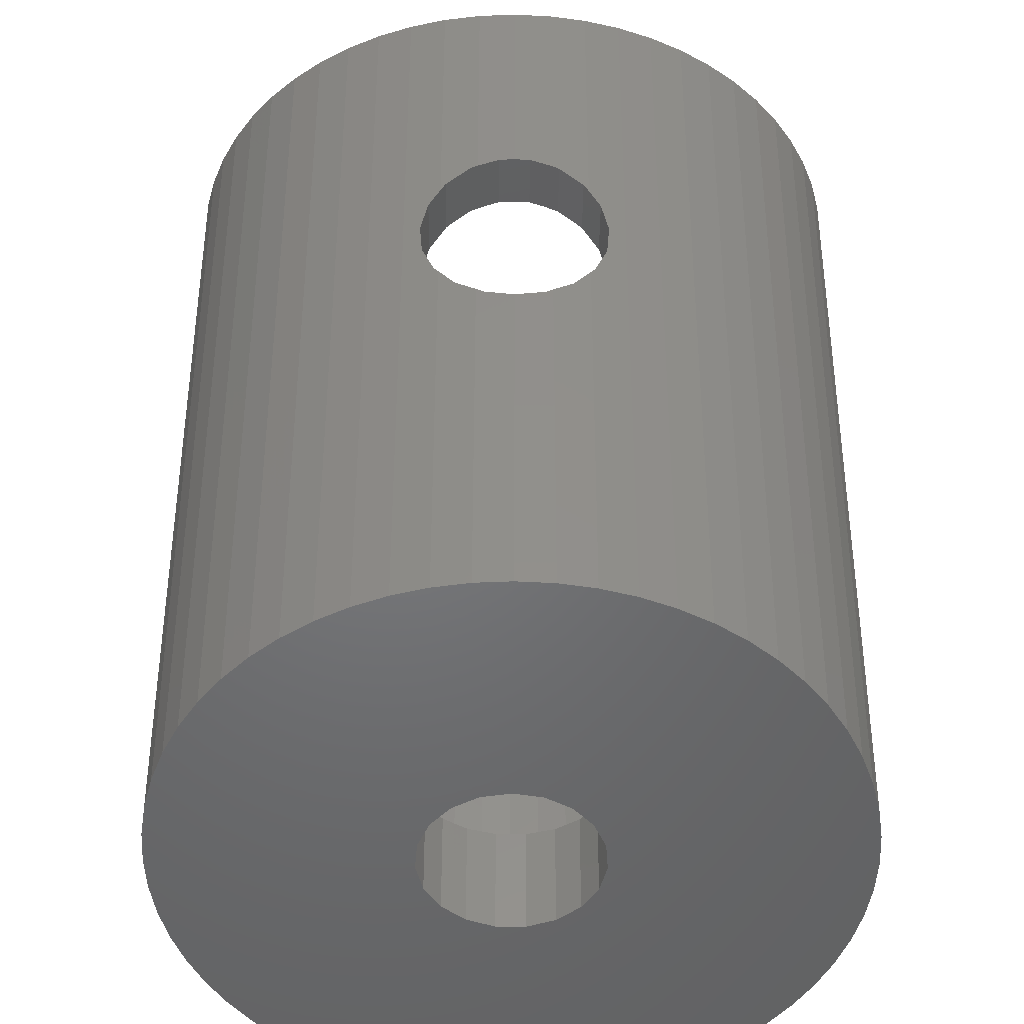
<metadata>
{"format":"stl","ext":"stl","renderer":"f3d","projection":"perspective","resolution":1024,"background":"white","views":[{"elev":-49.9,"azim":89.6,"up":"+Z"}]}
</metadata>
<code>
# stl→obj: 406 verts, 820 faces
v 4.579 8.472 -16
v 8.532 9.223 8.492
v 9.441 8.472 8.31
v 3.633 9.223 -16
v -5.617 11.15 -16
v -1.493 10.84 10.5
v -0.363 11.15 10.27
v -6.793 10.84 -16
v -13.82 4.637 -16
v -7.72 5.7 11.74
v -13.27 5.7 -16
v -8.251 4.637 11.85
v 12.17 4.637 7.763
v 6.868 5.7 -16
v 11.64 5.7 7.87
v 7.421 4.637 -16
v 6.205 6.701 -16
v 11 6.701 7.997
v 1.529 10.41 -16
v 5.416 10.84 9.115
v 6.508 10.41 8.896
v 0.3926 10.84 -16
v -1.985 11.34 -16
v 1.961 11.4 9.806
v 3.13 11.34 9.572
v -3.2 11.4 -16
v -10.98 8.472 -16
v -6.346 7.628 11.47
v -5.519 8.472 11.3
v -11.84 7.628 -16
v 0.7927 11.34 10.04
v -4.415 11.34 -16
v 13.14 0 7.57
v 11.73 -0.4938 0.671
v 11.76 0 0.6659
v 13.08 -1.192 7.582
v 11.65 -1.192 0.4432
v 8.362 -1.192 -16
v 10.59 0 -5.177
v 10.58 -0.5978 -5.074
v 10.57 -0.9741 -5.008
v 10.58 -1.192 -4.89
v 8.426 0 -16
v 5.44 -7.628 -16
v 11 -6.701 7.997
v 10.27 -7.628 8.144
v 6.205 -6.701 -16
v -4.415 -11.34 -16
v -0.363 -11.15 10.27
v -5.617 -11.15 -16
v 0.7927 -11.34 10.04
v -10.98 -8.472 -16
v -6.346 -7.628 11.47
v -11.84 -7.628 -16
v -5.519 -8.472 11.3
v -10.57 -0.4938 5.132
v -9.217 0 12.04
v -10.6 0 5.137
v -9.156 -1.192 12.03
v -10.58 -1.192 4.89
v -14.76 -1.192 -16
v -11.77 0 -0.706
v -14.83 0 -16
v -11.74 -0.3762 -0.6483
v -11.69 -0.9741 -0.5566
v -11.65 -1.192 -0.4434
v -12.61 -6.701 -16
v -7.083 -6.701 11.61
v 12.9 2.37 7.619
v 11.36 2.207 -0.1995
v 11.28 2.37 -0.4392
v 11.6 1.428 0.371
v 11.65 1.192 0.4432
v 13.08 1.192 7.582
v 10.55 1.843 -4.525
v 8.172 2.37 -16
v 10.58 2.37 -3.946
v 10.58 1.192 -4.89
v 8.362 1.192 -16
v 12.59 3.523 7.68
v 10.82 2.99 -1.911
v 7.857 3.523 -16
v 11.07 2.747 -0.9854
v 10.65 2.908 -2.881
v 10.58 2.511 -3.788
v 5.44 7.628 -16
v 10.27 7.628 8.144
v 7.55 9.873 8.688
v 2.613 9.873 -16
v 4.285 11.15 9.341
v -0.7829 11.15 -16
v -10.57 0.4938 5.132
v -9.156 1.192 12.03
v -10.58 1.192 4.89
v -14.76 1.192 -16
v -11.69 0.9741 -0.5566
v -11.65 1.192 -0.4434
v -11.74 0.3762 -0.6483
v -14.26 3.523 -16
v -8.67 3.523 11.93
v -10.72 2.99 2.397
v -10.94 2.908 1.436
v -11.22 2.511 0.5705
v -11.29 2.37 0.4274
v -14.57 2.37 -16
v -10.6 2.747 3.349
v -10.58 2.37 3.935
v -8.973 2.37 11.99
v -7.083 6.701 11.61
v -12.61 6.701 -16
v -7.929 10.41 -16
v -3.628 9.873 10.92
v -2.586 10.41 10.72
v -9.013 9.873 -16
v -4.609 9.223 11.12
v -10.03 9.223 -16
v 11.73 0.4938 0.671
v 10.57 0.9741 -5.008
v 10.58 0.5978 -5.074
v -1.985 -11.34 -16
v 1.961 -11.4 9.806
v -3.2 -11.4 -16
v 3.13 -11.34 9.572
v 12.59 -3.523 7.68
v 11.28 -2.37 -0.4392
v 12.9 -2.37 7.619
v 11.07 -2.747 -0.9854
v 10.82 -2.99 -1.911
v 7.857 -3.523 -16
v 10.58 -2.37 -3.946
v 10.58 -2.511 -3.788
v 10.65 -2.908 -2.881
v 8.172 -2.37 -16
v -0.7829 -11.15 -16
v 4.285 -11.15 9.341
v 0.3926 -10.84 -16
v 5.416 -10.84 9.115
v 4.579 -8.472 -16
v 8.532 -9.223 8.492
v 3.633 -9.223 -16
v 9.441 -8.472 8.31
v 2.613 -9.873 -16
v 6.508 -10.41 8.896
v 1.529 -10.41 -16
v 7.55 -9.873 8.688
v 6.868 -5.7 -16
v 12.17 -4.637 7.763
v 11.64 -5.7 7.87
v 7.421 -4.637 -16
v -6.793 -10.84 -16
v -2.586 -10.41 10.72
v -7.929 -10.41 -16
v -1.493 -10.84 10.5
v -9.013 -9.873 -16
v -4.609 -9.223 11.12
v -10.03 -9.223 -16
v -3.628 -9.873 10.92
v -8.973 -2.37 11.99
v -10.56 -1.428 4.803
v -10.56 -2.207 4.184
v -10.58 -2.37 3.935
v -14.57 -2.37 -16
v -11.48 -1.843 -0.1182
v -11.29 -2.37 0.4274
v -13.27 -5.7 -16
v -7.72 -5.7 11.74
v -13.82 -4.637 -16
v -8.251 -4.637 11.85
v -14.26 -3.523 -16
v -8.67 -3.523 11.93
v 11.28 0 7.943
v 11.07 1.975 7.983
v 10.82 2.936 8.034
v 11.23 -0.993 7.953
v 10.47 3.864 8.104
v 11.07 -1.975 7.983
v 10.03 4.75 8.192
v 10.82 -2.936 8.034
v 11.23 0.993 7.953
v 9.498 5.584 8.299
v 8.884 6.357 8.421
v 8.194 7.06 8.559
v 7.437 7.686 8.711
v 6.619 8.227 8.874
v 5.75 8.679 9.048
v 4.84 9.035 9.23
v 3.898 9.292 9.418
v 2.935 9.448 9.611
v 1.961 9.5 9.806
v 0.9874 9.448 10
v 0.02436 9.292 10.19
v -0.9175 9.035 10.38
v -1.828 8.679 10.56
v -2.697 8.227 10.74
v -3.514 7.686 10.9
v -4.272 7.06 11.05
v -4.962 6.357 11.19
v -5.575 5.584 11.31
v -6.106 4.75 11.42
v -6.549 3.864 11.51
v -6.898 2.936 11.58
v 10.47 -3.864 8.104
v 10.03 -4.75 8.192
v 9.498 -5.584 8.299
v 8.884 -6.357 8.421
v 8.194 -7.06 8.559
v 7.437 -7.686 8.711
v 6.619 -8.227 8.874
v 5.75 -8.679 9.048
v 4.84 -9.035 9.23
v 3.898 -9.292 9.418
v 2.935 -9.448 9.611
v 1.961 -9.5 9.806
v 0.9874 -9.448 10
v 0.02436 -9.292 10.19
v -0.9175 -9.035 10.38
v -1.828 -8.679 10.56
v -2.697 -8.227 10.74
v -3.514 -7.686 10.9
v -4.272 -7.06 11.05
v -4.962 -6.357 11.19
v -5.575 -5.584 11.31
v -6.106 -4.75 11.42
v -6.549 -3.864 11.51
v -6.898 -2.936 11.58
v -7.151 -1.975 11.63
v -7.303 -0.993 11.66
v -7.354 0 11.67
v -7.151 1.975 11.63
v -7.303 0.993 11.66
v -10.56 2.207 4.184
v -10.56 1.428 4.803
v -11.48 1.843 -0.1182
v 11.6 -1.428 0.371
v 11.36 -2.207 -0.1995
v 10.55 -1.843 -4.525
v -11.22 -2.511 0.5705
v -10.94 -2.908 1.436
v -10.72 -2.99 2.397
v -10.6 -2.747 3.349
v 6.617 0.993 -15.09
v 8.709 0.9741 -4.635
v 8.71 0.993 -4.625
v 8.716 0.5793 -4.704
v 8.727 0 -4.805
v 6.668 0 -15.1
v 9.87 0.4938 1.044
v 9.811 0.993 0.8807
v 9.896 0 1.039
v -9.822 0.9741 -0.9293
v -11.91 0.993 -11.38
v -9.819 0.993 -0.9194
v -9.871 0.3947 -1.018
v -9.904 0 -1.079
v -11.96 0 -11.37
v -8.71 0.4938 4.76
v -8.718 0.993 4.586
v -8.735 0 4.765
v -2.648 9.5 -13.24
v -1.674 9.448 -13.43
v 3.586 7.06 -14.48
v 4.275 6.357 -14.62
v -8.881 7.06 -11.99
v -8.123 7.686 -12.14
v -6.437 8.679 -12.48
v -5.526 9.035 -12.66
v 5.863 3.864 -14.94
v 8.888 2.99 -1.525
v 8.78 2.936 -2.169
v 6.212 2.936 -15.01
v 8.95 2.936 -1.32
v 1.141 8.679 -14
v 2.01 8.227 -14.17
v 2.828 7.686 -14.33
v -11.16 3.864 -11.54
v -10.71 4.75 -11.62
v -4.584 9.292 -12.85
v -3.621 9.448 -13.04
v 6.212 -2.936 -15.01
v 8.676 -1.975 -4.003
v 6.464 -1.975 -15.06
v 8.649 -2.511 -3.403
v 8.722 -2.908 -2.496
v 8.78 -2.936 -2.169
v 9.546 -1.975 0.3471
v 9.449 -2.207 0.1822
v 9.145 -2.747 -0.6001
v 8.95 -2.936 -1.32
v 0.2942 0 -13.83
v 6.464 1.975 -15.06
v 6.617 -0.993 -15.09
v 0.1348 0.9741 -13.79
v 0.1348 -0.9741 -13.79
v 5.42 4.75 -14.85
v -0.3261 1.843 -13.7
v 4.889 5.584 -14.75
v 5.863 -3.864 -14.94
v 5.42 -4.75 -14.85
v -0.3261 -1.843 -13.7
v -1.039 2.511 -13.56
v 4.889 -5.584 -14.75
v 4.275 -6.357 -14.62
v 3.586 -7.06 -14.48
v -1.039 -2.511 -13.56
v -1.925 2.908 -13.38
v 0.2311 9.035 -13.81
v -0.7108 9.292 -13.63
v -2.89 2.99 -13.19
v -3.829 2.747 -13
v -7.305 8.227 -12.31
v -4.64 2.207 -12.84
v 2.828 -7.686 -14.33
v 2.01 -8.227 -14.17
v 1.141 -8.679 -14
v -1.925 -2.908 -13.38
v 0.2311 -9.035 -13.81
v -0.7108 -9.292 -13.63
v -1.674 -9.448 -13.43
v -2.89 -2.99 -13.19
v -2.648 -9.5 -13.24
v -3.621 -9.448 -13.04
v -4.584 -9.292 -12.85
v -3.829 -2.747 -13
v -8.123 -7.686 -12.14
v -4.64 -2.207 -12.84
v -10.18 -5.584 -11.73
v -5.235 -1.428 -12.72
v -5.526 -9.035 -12.66
v -11.51 -2.936 -11.47
v -5.549 -0.4938 -12.66
v -9.57 6.357 -11.85
v -6.437 -8.679 -12.48
v -10.18 5.584 -11.73
v -7.305 -8.227 -12.31
v -5.235 1.428 -12.72
v -8.881 -7.06 -11.99
v -9.57 -6.357 -11.85
v -11.51 2.936 -11.47
v -5.549 0.4938 -12.66
v -10.71 -4.75 -11.62
v -11.76 1.975 -11.42
v -11.16 -3.864 -11.54
v -11.76 -1.975 -11.42
v -11.91 -0.993 -11.38
v 8.722 2.908 -2.496
v 8.649 2.511 -3.403
v 8.676 1.975 -4.003
v 9.145 2.747 -0.6001
v 9.449 2.207 0.1822
v 9.546 1.975 0.3471
v 8.668 1.843 -4.148
v 9.714 1.428 0.7478
v -9.011 2.908 1.051
v -8.939 2.936 1.375
v -9.293 2.511 0.1852
v -9.548 1.975 -0.3579
v -8.673 2.747 2.963
v -8.769 2.936 2.224
v -8.653 2.207 3.803
v -8.678 1.975 3.992
v -8.791 2.99 2.011
v -9.597 1.843 -0.4949
v -8.68 1.428 4.427
v 8.716 -0.5793 -4.704
v 8.709 -0.9741 -4.635
v 8.71 -0.993 -4.625
v 9.87 -0.4938 1.044
v 9.811 -0.993 0.8807
v -9.548 -1.975 -0.3579
v -9.293 -2.511 0.1852
v -9.011 -2.908 1.051
v -8.939 -2.936 1.375
v -8.678 -1.975 3.992
v -8.653 -2.207 3.803
v -8.673 -2.747 2.963
v -8.769 -2.936 2.224
v -9.871 -0.3947 -1.018
v -9.822 -0.9741 -0.9293
v -9.819 -0.993 -0.9194
v -8.71 -0.4938 4.76
v -8.718 -0.993 4.586
v 8.888 -2.99 -1.525
v 8.668 -1.843 -4.148
v 9.714 -1.428 0.7478
v -8.791 -2.99 2.011
v -9.597 -1.843 -0.4949
v -8.68 -1.428 4.427
v -0.3064 0.9741 -16
v -0.1406 0 -16
v -6.218 0.4938 -16
v -6.218 -0.4938 -16
v -5.891 -1.428 -16
v -2.449 2.908 -16
v -3.453 2.99 -16
v -0.7857 1.843 -16
v -1.527 2.511 -16
v -4.429 2.747 -16
v -5.272 2.207 -16
v -5.891 1.428 -16
v -0.7857 -1.843 -16
v -0.3064 -0.9741 -16
v -5.272 -2.207 -16
v -1.527 -2.511 -16
v -2.449 -2.908 -16
v -3.453 -2.99 -16
v -4.429 -2.747 -16
f 1 2 3
f 2 1 4
f 5 6 7
f 6 5 8
f 9 10 11
f 10 9 12
f 13 14 15
f 14 13 16
f 15 17 18
f 17 15 14
f 19 20 21
f 20 19 22
f 23 24 25
f 24 23 26
f 27 28 29
f 28 27 30
f 26 31 24
f 31 26 32
f 33 34 35
f 36 34 33
f 34 36 37
f 38 39 40
f 38 40 41
f 38 41 42
f 39 38 43
f 44 45 46
f 45 44 47
f 48 49 50
f 49 48 51
f 52 53 54
f 53 52 55
f 56 57 58
f 59 56 60
f 56 59 57
f 61 62 63
f 62 61 64
f 64 61 65
f 65 61 66
f 53 67 54
f 67 53 68
f 69 70 71
f 69 72 70
f 73 69 74
f 69 73 72
f 75 76 77
f 78 76 75
f 76 78 79
f 80 81 82
f 80 83 81
f 71 80 69
f 80 71 83
f 84 82 81
f 85 82 84
f 77 82 85
f 82 77 76
f 80 16 13
f 16 80 82
f 18 86 87
f 86 18 17
f 86 3 87
f 3 86 1
f 4 88 2
f 88 4 89
f 89 21 88
f 21 89 19
f 22 90 20
f 90 22 91
f 91 25 90
f 25 91 23
f 92 93 94
f 57 92 58
f 92 57 93
f 95 96 97
f 95 98 96
f 62 95 63
f 95 62 98
f 99 12 9
f 12 99 100
f 99 101 100
f 99 102 101
f 99 103 102
f 104 99 105
f 99 104 103
f 106 100 101
f 107 100 106
f 100 107 108
f 11 109 110
f 109 11 10
f 110 28 30
f 28 110 109
f 32 7 31
f 7 32 5
f 111 112 113
f 112 111 114
f 114 115 112
f 115 114 116
f 8 113 6
f 113 8 111
f 116 29 115
f 29 116 27
f 74 117 73
f 33 117 74
f 117 33 35
f 118 79 78
f 119 79 118
f 39 79 119
f 79 39 43
f 120 121 122
f 121 120 123
f 124 125 126
f 125 124 127
f 127 124 128
f 129 130 131
f 129 131 132
f 129 132 128
f 129 128 124
f 130 129 133
f 134 123 120
f 123 134 135
f 136 135 134
f 135 136 137
f 138 139 140
f 139 138 141
f 142 143 144
f 143 142 145
f 146 147 148
f 147 146 149
f 122 51 48
f 51 122 121
f 150 151 152
f 151 150 153
f 154 155 156
f 155 154 157
f 158 60 159
f 158 159 160
f 158 160 161
f 60 158 59
f 162 66 61
f 66 162 163
f 163 162 164
f 68 165 67
f 165 68 166
f 166 167 165
f 167 166 168
f 168 169 167
f 169 168 170
f 171 33 74
f 172 74 69
f 33 171 36
f 173 69 80
f 174 36 171
f 175 80 13
f 176 36 174
f 177 13 15
f 36 176 126
f 178 126 176
f 74 179 171
f 74 172 179
f 180 15 18
f 69 173 172
f 80 175 173
f 181 18 87
f 13 177 175
f 15 180 177
f 182 87 3
f 18 181 180
f 183 3 2
f 87 182 181
f 184 2 88
f 3 183 182
f 2 184 183
f 185 88 21
f 88 185 184
f 186 21 20
f 21 186 185
f 187 20 90
f 20 187 186
f 188 90 25
f 90 188 187
f 24 188 25
f 24 189 188
f 24 190 189
f 31 190 24
f 7 190 31
f 190 7 191
f 6 191 7
f 191 6 192
f 113 192 6
f 192 113 193
f 112 193 113
f 193 112 194
f 115 194 112
f 194 115 195
f 29 195 115
f 195 29 196
f 28 196 29
f 196 28 197
f 109 197 28
f 197 109 198
f 10 198 109
f 198 10 199
f 12 199 10
f 199 12 200
f 100 200 12
f 200 100 201
f 108 201 100
f 126 178 124
f 202 124 178
f 124 202 147
f 203 147 202
f 147 203 148
f 204 148 203
f 148 204 45
f 205 45 204
f 45 205 46
f 206 46 205
f 46 206 141
f 207 141 206
f 141 207 139
f 208 139 207
f 139 208 145
f 209 145 208
f 145 209 143
f 210 143 209
f 143 210 137
f 211 137 210
f 137 211 135
f 212 135 211
f 135 212 123
f 213 123 212
f 213 121 123
f 214 121 213
f 214 51 121
f 49 214 215
f 214 49 51
f 153 215 216
f 215 153 49
f 151 216 217
f 216 151 153
f 157 217 218
f 155 218 219
f 217 157 151
f 55 219 220
f 218 155 157
f 53 220 221
f 219 55 155
f 68 221 222
f 166 222 223
f 220 53 55
f 168 223 224
f 170 224 225
f 221 68 53
f 158 225 226
f 59 226 227
f 59 227 228
f 201 108 229
f 222 166 68
f 93 229 108
f 223 168 166
f 229 93 230
f 224 170 168
f 230 93 228
f 225 158 170
f 57 228 93
f 226 59 158
f 228 57 59
f 231 108 107
f 232 108 231
f 94 108 232
f 108 94 93
f 105 233 104
f 97 105 95
f 105 97 233
f 126 37 36
f 37 126 234
f 234 126 235
f 235 126 125
f 133 42 236
f 133 236 130
f 42 133 38
f 144 137 136
f 137 144 143
f 44 141 138
f 141 44 46
f 140 145 142
f 145 140 139
f 149 124 147
f 124 149 129
f 47 148 45
f 148 47 146
f 50 153 150
f 153 50 49
f 152 157 154
f 157 152 151
f 156 55 52
f 55 156 155
f 169 164 162
f 164 169 237
f 237 169 238
f 238 169 239
f 170 161 240
f 170 240 239
f 161 170 158
f 170 239 169
f 241 242 243
f 241 244 242
f 245 241 246
f 241 245 244
f 247 179 248
f 171 247 249
f 247 171 179
f 250 251 252
f 253 251 250
f 254 251 253
f 251 254 255
f 230 256 257
f 228 256 230
f 256 228 258
f 259 188 189
f 188 259 260
f 261 181 182
f 181 261 262
f 263 195 196
f 195 263 264
f 265 192 193
f 192 265 266
f 267 268 175
f 269 267 270
f 267 269 268
f 271 175 268
f 175 271 173
f 272 184 185
f 184 272 273
f 274 182 183
f 182 274 261
f 275 199 200
f 199 275 276
f 277 190 191
f 190 277 278
f 279 280 281
f 280 279 282
f 282 279 283
f 283 279 284
f 178 285 286
f 178 286 287
f 178 287 288
f 285 178 176
f 289 246 241
f 289 241 290
f 246 289 291
f 292 290 270
f 291 289 281
f 292 270 267
f 293 281 289
f 292 267 294
f 281 293 279
f 295 294 296
f 279 293 297
f 295 296 262
f 297 293 298
f 295 262 261
f 299 298 293
f 300 261 274
f 298 299 301
f 300 274 273
f 301 299 302
f 300 273 272
f 302 299 303
f 304 303 299
f 305 272 306
f 290 292 289
f 294 295 292
f 305 306 307
f 261 300 295
f 305 307 260
f 272 305 300
f 308 260 259
f 260 308 305
f 278 308 259
f 277 308 278
f 308 277 309
f 266 309 277
f 265 309 266
f 310 309 265
f 264 309 310
f 263 311 264
f 309 264 311
f 303 304 312
f 312 304 313
f 313 304 314
f 315 314 304
f 314 315 316
f 316 315 317
f 317 315 318
f 319 318 315
f 318 319 320
f 319 321 320
f 322 319 323
f 319 322 321
f 324 323 325
f 326 325 327
f 323 328 322
f 329 327 330
f 331 311 263
f 323 332 328
f 333 311 331
f 323 334 332
f 311 333 335
f 323 324 334
f 276 335 333
f 325 336 324
f 275 335 276
f 325 337 336
f 338 335 275
f 325 326 337
f 335 338 339
f 327 340 326
f 341 339 338
f 327 342 340
f 251 339 341
f 327 329 342
f 255 339 251
f 330 343 329
f 339 255 330
f 330 344 343
f 330 255 344
f 270 345 269
f 270 346 345
f 347 270 290
f 270 347 346
f 348 173 271
f 349 173 348
f 350 173 349
f 173 350 172
f 290 351 347
f 243 290 241
f 290 243 351
f 352 172 350
f 248 172 352
f 172 248 179
f 177 296 294
f 296 177 180
f 180 262 296
f 262 180 181
f 175 294 267
f 294 175 177
f 307 186 187
f 186 307 306
f 306 185 186
f 185 306 272
f 260 187 188
f 187 260 307
f 273 183 184
f 183 273 274
f 353 338 354
f 355 338 353
f 356 338 355
f 338 356 341
f 201 357 358
f 201 359 357
f 360 201 229
f 201 360 359
f 333 197 198
f 197 333 331
f 331 196 197
f 196 331 263
f 276 198 199
f 198 276 333
f 200 361 275
f 358 200 201
f 200 358 361
f 354 275 361
f 275 354 338
f 362 341 356
f 252 341 362
f 341 252 251
f 229 363 360
f 257 229 230
f 229 257 363
f 310 193 194
f 193 310 265
f 264 194 195
f 194 264 310
f 266 191 192
f 191 266 277
f 278 189 190
f 189 278 259
f 291 245 246
f 245 291 364
f 364 291 365
f 365 291 366
f 367 171 249
f 174 367 368
f 367 174 171
f 212 320 213
f 320 212 318
f 210 317 211
f 317 210 316
f 206 312 207
f 312 206 303
f 208 314 209
f 314 208 313
f 302 204 301
f 204 302 205
f 298 202 297
f 202 298 203
f 220 337 221
f 337 220 336
f 218 324 219
f 324 218 334
f 216 332 217
f 332 216 328
f 214 322 215
f 322 214 321
f 223 342 224
f 342 223 340
f 221 326 222
f 326 221 337
f 329 369 370
f 329 370 371
f 329 371 372
f 369 329 343
f 225 373 226
f 373 225 374
f 374 225 375
f 375 225 376
f 344 254 377
f 344 377 378
f 344 378 379
f 254 344 255
f 228 380 258
f 227 380 228
f 380 227 381
f 211 318 212
f 318 211 317
f 209 316 210
f 316 209 314
f 205 303 206
f 303 205 302
f 207 313 208
f 313 207 312
f 301 203 298
f 203 301 204
f 297 284 279
f 284 297 382
f 202 288 382
f 202 382 297
f 288 202 178
f 281 366 291
f 366 281 383
f 383 281 280
f 176 368 384
f 176 384 285
f 368 176 174
f 219 336 220
f 336 219 324
f 217 334 218
f 334 217 332
f 215 328 216
f 328 215 322
f 213 321 214
f 321 213 320
f 222 340 223
f 340 222 326
f 224 376 225
f 376 224 385
f 342 372 385
f 342 385 224
f 372 342 329
f 343 379 386
f 343 386 369
f 379 343 344
f 226 381 227
f 381 226 387
f 387 226 373
f 289 388 389
f 388 289 292
f 330 390 339
f 390 330 391
f 327 391 330
f 391 327 392
f 393 308 394
f 308 393 305
f 395 300 396
f 300 395 295
f 292 395 388
f 395 292 295
f 397 311 398
f 311 397 309
f 399 311 335
f 311 399 398
f 396 305 393
f 305 396 300
f 390 335 339
f 335 390 399
f 394 309 397
f 309 394 308
f 400 293 401
f 293 400 299
f 325 392 327
f 392 325 402
f 403 315 304
f 315 403 404
f 400 304 299
f 304 400 403
f 401 289 389
f 289 401 293
f 404 319 315
f 319 404 405
f 405 323 319
f 323 405 406
f 406 325 323
f 325 406 402
f 96 253 250
f 253 96 98
f 118 244 119
f 244 118 242
f 98 254 253
f 254 98 62
f 119 245 39
f 245 119 244
f 380 56 258
f 58 258 56
f 92 258 58
f 258 92 256
f 249 35 34
f 35 249 117
f 249 34 367
f 117 249 247
f 372 239 385
f 239 372 238
f 238 372 371
f 128 284 382
f 132 284 128
f 284 132 283
f 233 252 362
f 97 252 233
f 252 97 250
f 250 97 96
f 75 351 243
f 243 78 75
f 78 243 118
f 118 243 242
f 355 102 103
f 102 355 353
f 346 84 345
f 84 346 85
f 360 231 359
f 232 360 363
f 360 232 231
f 352 70 72
f 350 70 352
f 70 350 349
f 92 257 256
f 257 92 94
f 257 94 232
f 363 257 232
f 247 73 117
f 248 73 247
f 73 248 72
f 72 248 352
f 107 359 231
f 106 359 107
f 359 106 357
f 349 71 70
f 83 349 348
f 349 83 71
f 369 237 370
f 237 369 164
f 386 164 369
f 164 386 163
f 280 131 130
f 131 280 282
f 130 383 280
f 383 130 236
f 356 103 104
f 362 104 233
f 103 356 355
f 104 362 356
f 347 85 346
f 85 347 77
f 351 77 347
f 77 351 75
f 354 101 102
f 101 354 361
f 354 102 353
f 269 81 268
f 84 269 345
f 269 84 81
f 101 357 106
f 101 358 357
f 358 101 361
f 81 348 271
f 81 271 268
f 348 81 83
f 375 239 240
f 376 239 375
f 239 376 385
f 128 287 127
f 287 128 288
f 288 128 382
f 379 163 386
f 66 379 378
f 379 66 163
f 66 378 65
f 366 42 41
f 42 366 236
f 366 41 365
f 236 366 383
f 374 161 160
f 374 240 161
f 240 374 375
f 125 286 235
f 127 286 125
f 286 127 287
f 160 373 374
f 159 373 160
f 373 159 387
f 235 384 234
f 235 285 384
f 285 235 286
f 387 159 381
f 60 381 159
f 56 381 60
f 381 56 380
f 368 37 234
f 37 367 34
f 37 368 367
f 368 234 384
f 370 238 371
f 238 370 237
f 132 282 283
f 282 132 131
f 377 65 378
f 65 377 64
f 364 41 40
f 41 364 365
f 254 64 377
f 64 254 62
f 245 40 39
f 40 245 364
f 389 43 38
f 389 38 133
f 43 389 79
f 401 133 129
f 79 389 76
f 401 129 149
f 388 76 389
f 401 149 146
f 76 388 82
f 400 146 47
f 82 388 16
f 400 47 44
f 16 388 14
f 400 44 138
f 395 14 388
f 403 138 140
f 14 395 17
f 403 140 142
f 17 395 86
f 403 142 144
f 86 395 1
f 404 144 136
f 396 1 395
f 1 396 4
f 133 401 389
f 404 136 134
f 146 400 401
f 138 403 400
f 404 134 120
f 144 404 403
f 405 120 122
f 120 405 404
f 48 405 122
f 50 405 48
f 405 50 406
f 150 406 50
f 152 406 150
f 154 406 152
f 156 402 154
f 406 154 402
f 4 396 89
f 89 396 19
f 393 19 396
f 19 393 22
f 22 393 91
f 91 393 23
f 394 23 393
f 23 394 26
f 394 32 26
f 5 394 397
f 114 397 398
f 394 5 32
f 30 398 399
f 99 399 390
f 397 8 5
f 52 402 156
f 54 402 52
f 397 111 8
f 402 54 392
f 397 114 111
f 67 392 54
f 398 116 114
f 165 392 67
f 398 27 116
f 167 392 165
f 398 30 27
f 169 392 167
f 399 110 30
f 392 169 391
f 399 11 110
f 162 391 169
f 399 9 11
f 61 391 162
f 399 99 9
f 63 391 61
f 390 105 99
f 391 63 390
f 390 95 105
f 390 63 95

</code>
